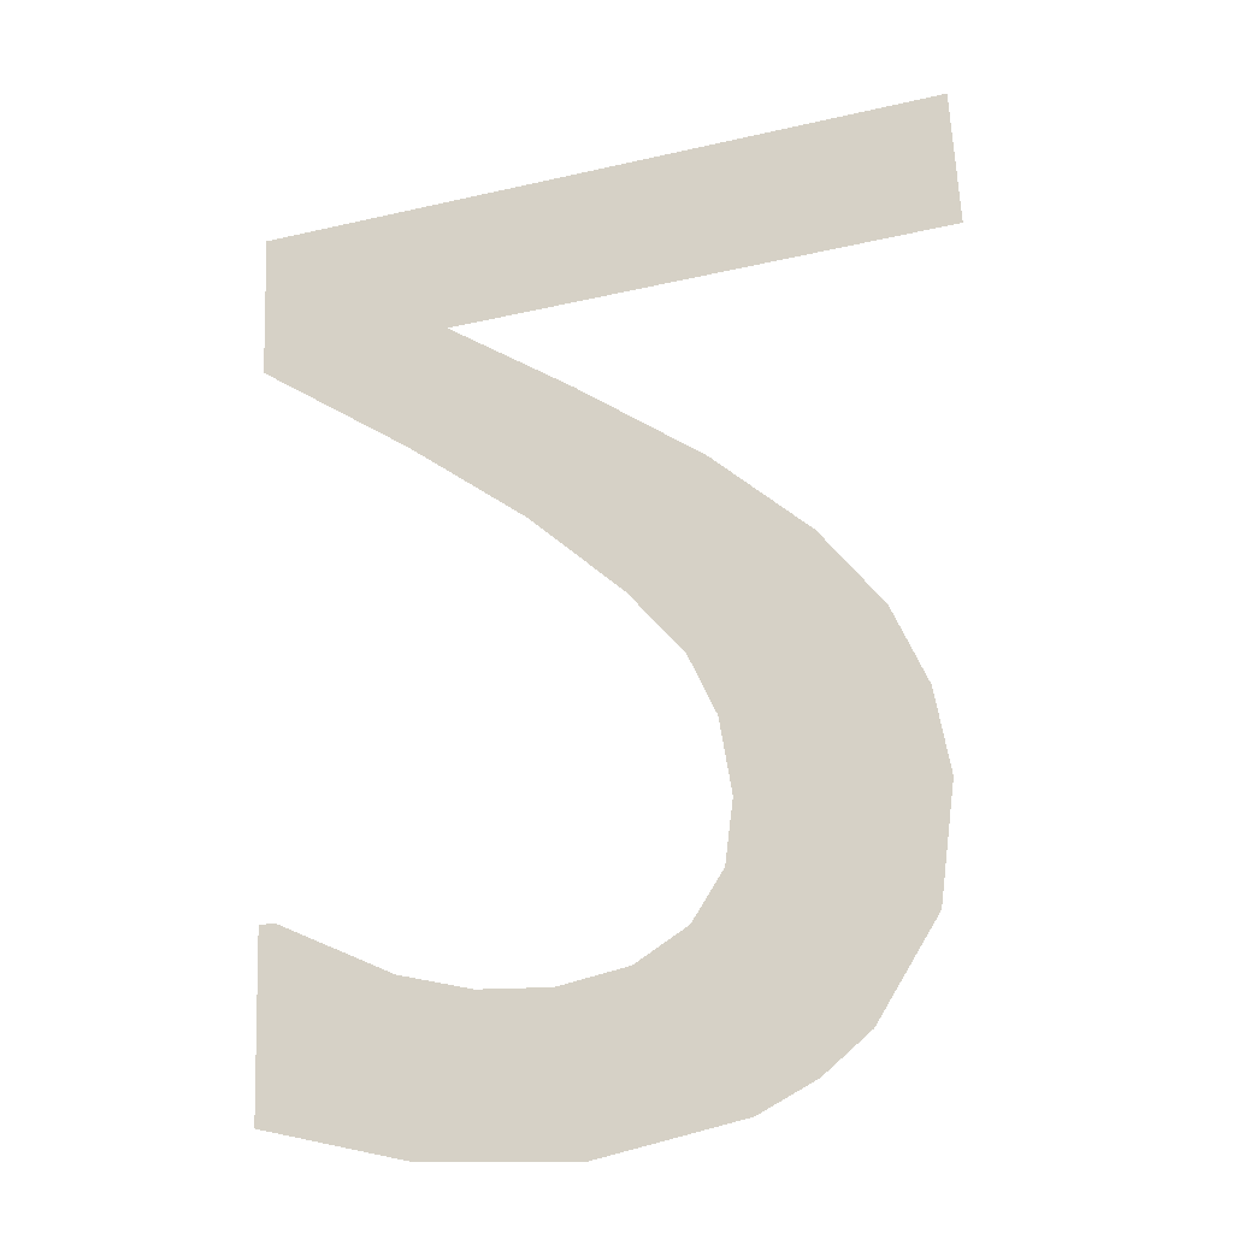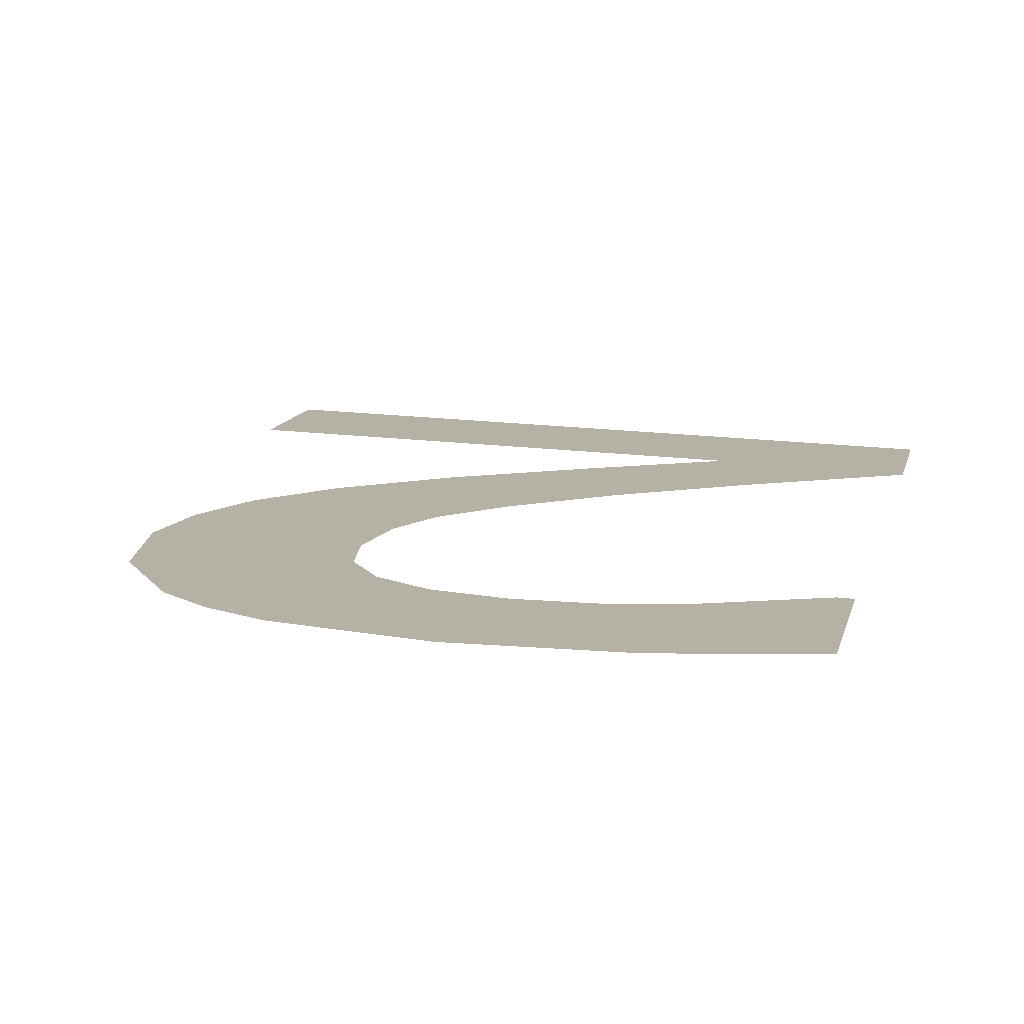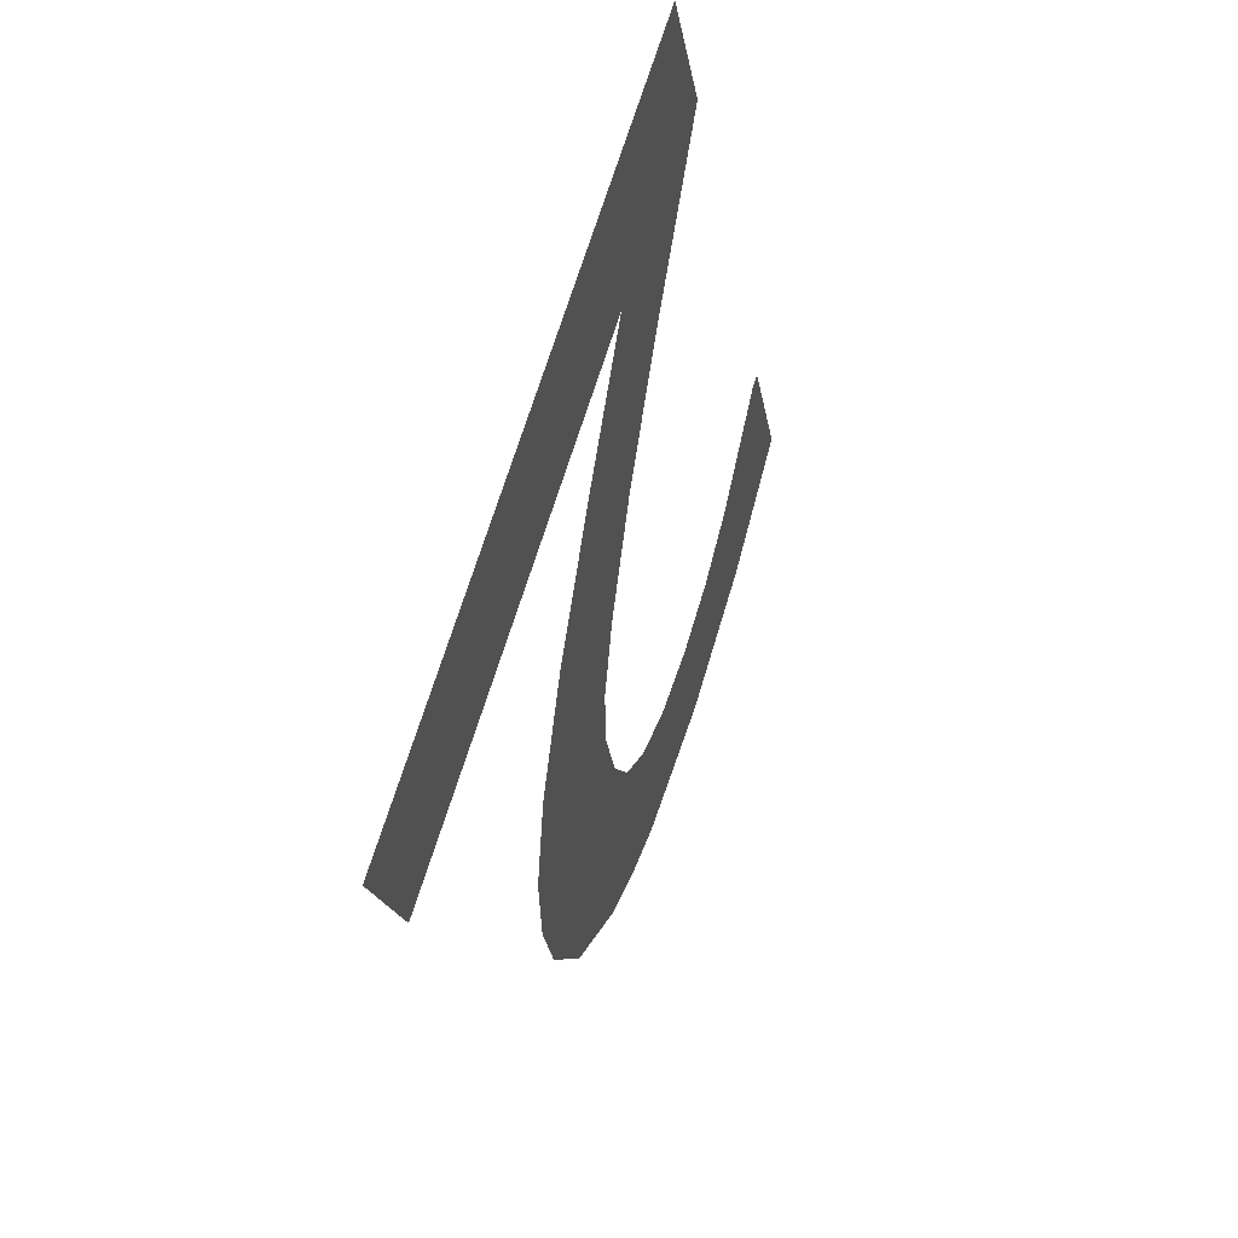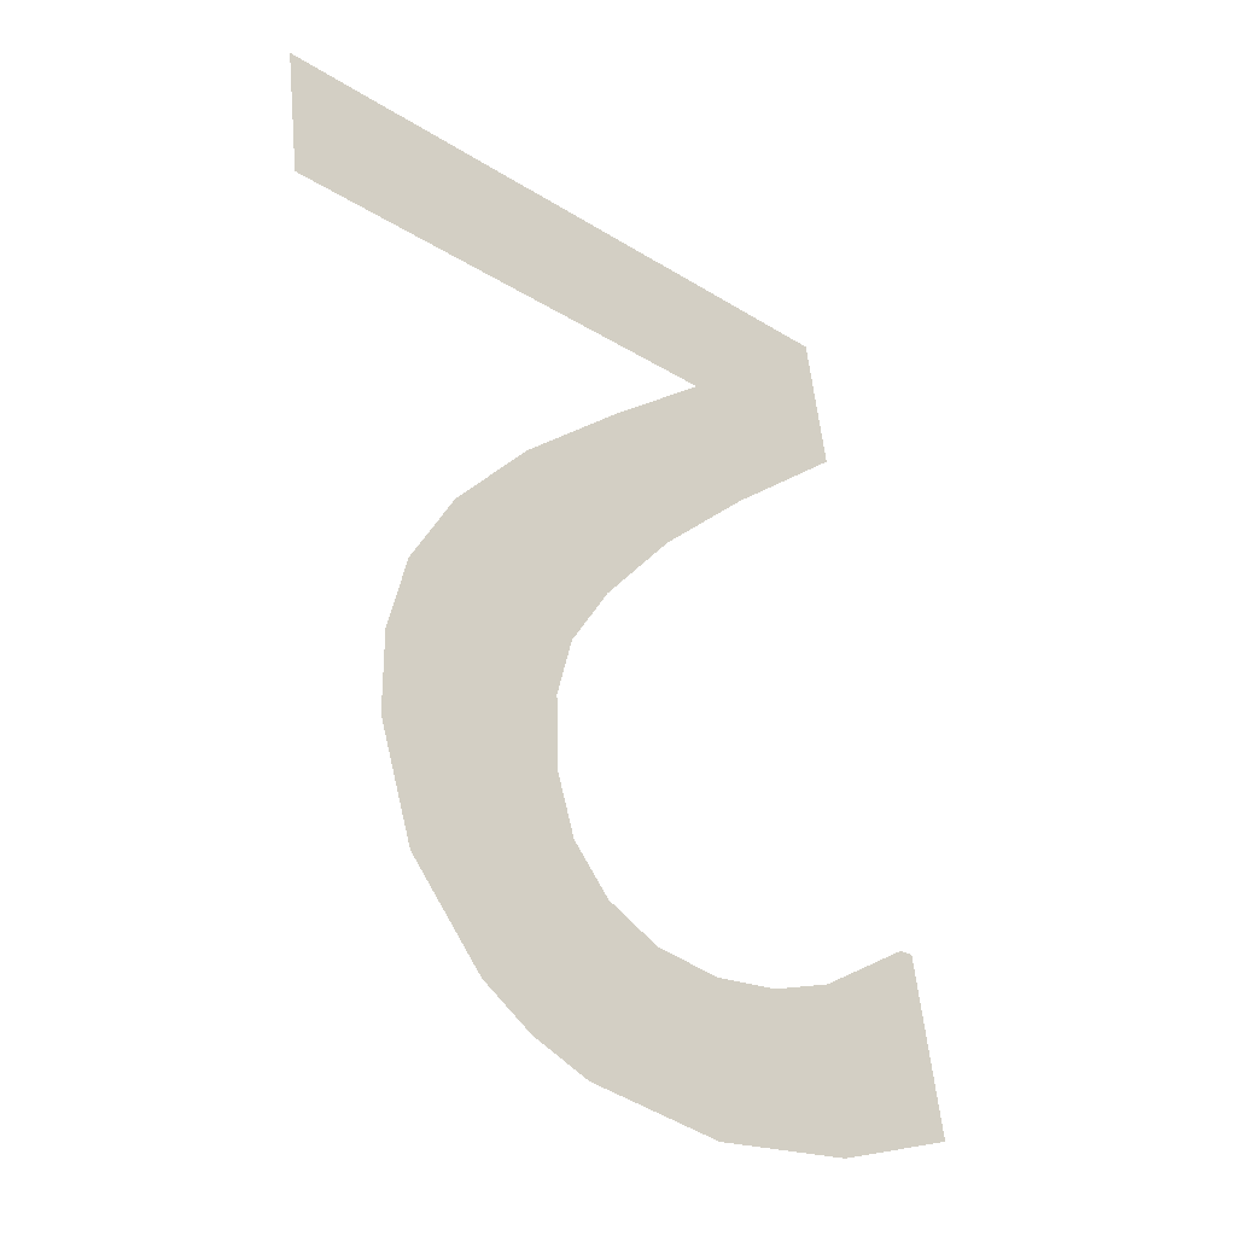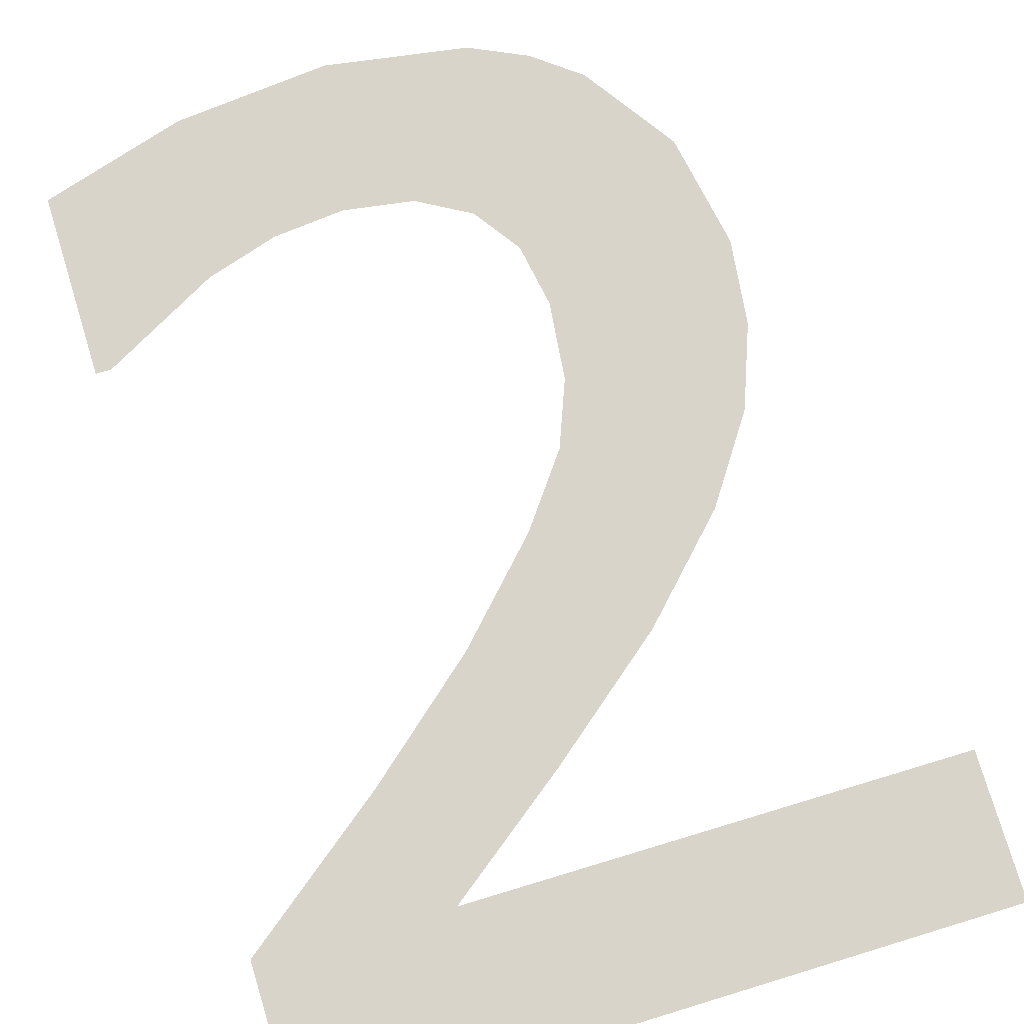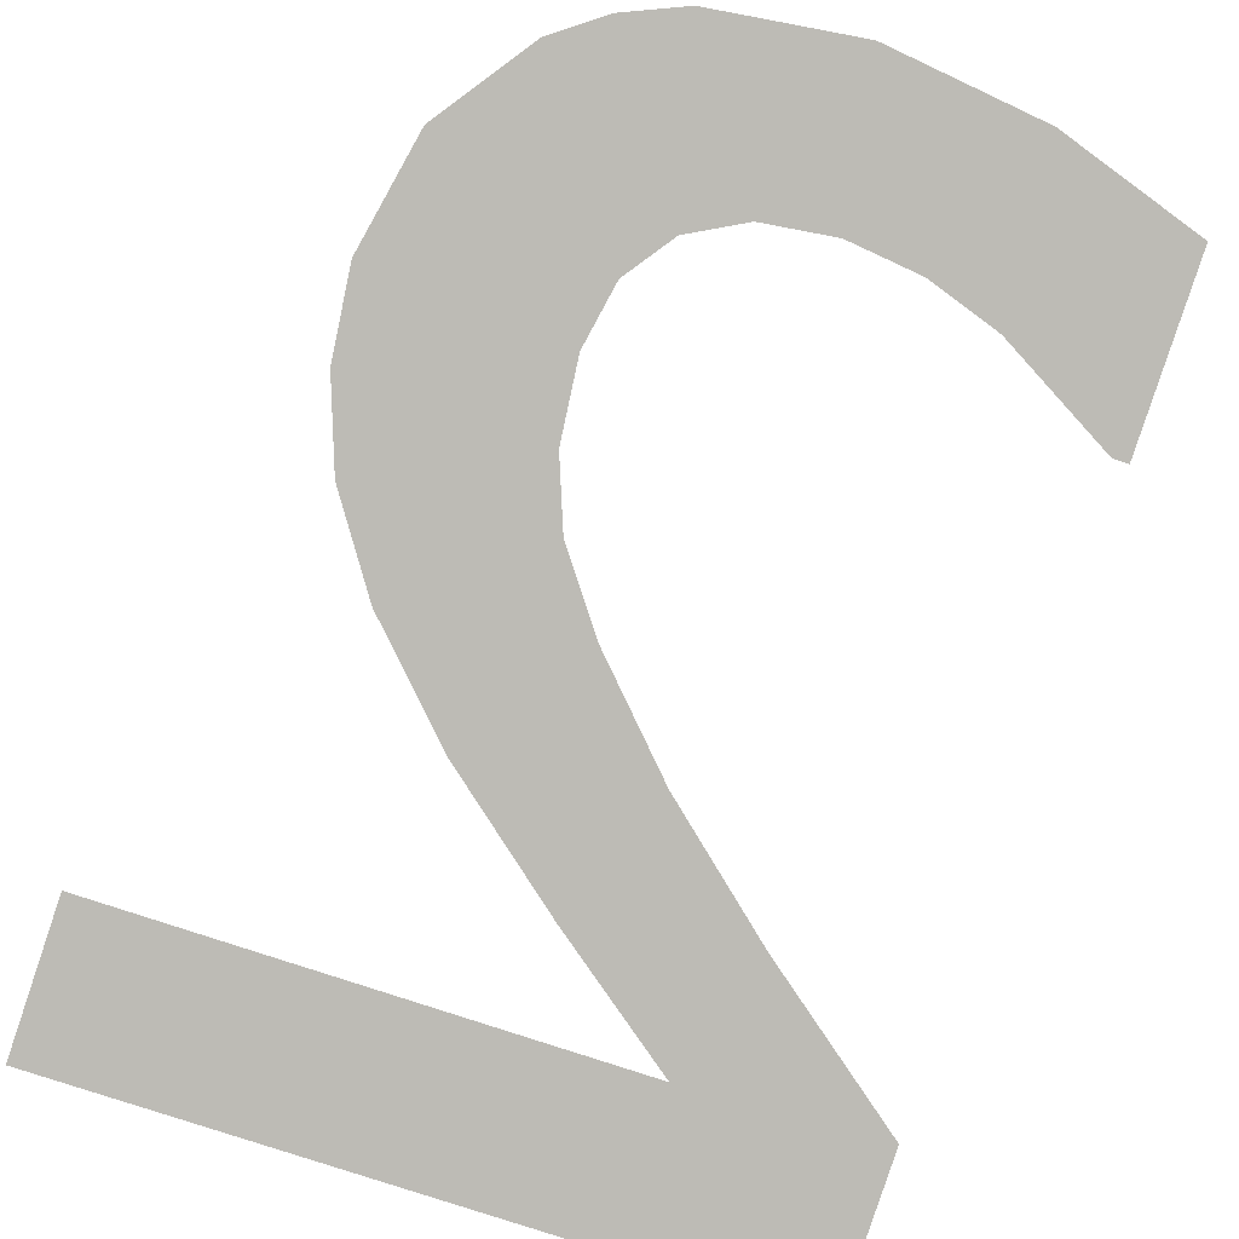
<metadata>
{"format":"obj","ext":"obj","renderer":"f3d","projection":"perspective","resolution":1024,"background":"white","views":[{"elev":-34.2,"azim":17.1,"up":"+Z"},{"elev":19.9,"azim":-167.7,"up":"+Y"},{"elev":75.8,"azim":108.1,"up":"+Z"},{"elev":-27.6,"azim":136.1,"up":"+Z"},{"elev":68.3,"azim":-17.1,"up":"+Y"},{"elev":-75.8,"azim":161.3,"up":"+Y"}]}
</metadata>
<code>
o __1/__/mesh117/mesh117-geometry#mesh117-geometry
v -0.6581 -0.1035 0.1318
v -0.6606 -0.1041 0.1357
v -0.6606 -0.1036 0.1326
v -0.6603 -0.1041 0.1357
v -0.6584 -0.1039 0.1346
v -0.6571 -0.1038 0.1342
v -0.6555 -0.1034 0.1315
v -0.6559 -0.1038 0.1341
v -0.6548 -0.1038 0.1342
v -0.6531 -0.1035 0.1319
v -0.6539 -0.1039 0.1347
v -0.6533 -0.104 0.1355
v -0.6531 -0.1042 0.1366
v -0.6521 -0.1036 0.1323
v -0.6516 -0.1048 0.1406
v -0.6531 -0.105 0.1422
v -0.6513 -0.1036 0.1329
v -0.6532 -0.1044 0.1379
v -0.6506 -0.1046 0.1392
v -0.6537 -0.1045 0.139
v -0.6502 -0.1039 0.1344
v -0.6546 -0.1047 0.1402
v -0.65 -0.1044 0.1378
v -0.6553 -0.1052 0.1439
v -0.6499 -0.1042 0.1364
v -0.6561 -0.1049 0.1417
v -0.6574 -0.1055 0.1455
v -0.6581 -0.1052 0.1434
v -0.6607 -0.1058 0.148
v -0.6607 -0.1055 0.1454
v -0.6488 -0.1058 0.148
v -0.6488 -0.1055 0.1455
f 1 2 3
f 2 1 4
f 3 2 1
f 4 1 2
f 4 1 5
f 5 1 4
f 5 1 6
f 6 1 5
f 6 1 7
f 7 1 6
f 6 7 8
f 8 7 6
f 8 7 9
f 9 7 8
f 9 7 10
f 10 7 9
f 9 10 11
f 11 10 9
f 11 10 12
f 12 10 11
f 12 10 13
f 13 10 12
f 13 10 14
f 14 10 13
f 15 13 14
f 14 13 15
f 16 13 15
f 15 13 16
f 15 14 17
f 17 14 15
f 16 18 13
f 13 18 16
f 15 17 19
f 19 17 15
f 16 20 18
f 18 20 16
f 19 17 21
f 21 17 19
f 16 22 20
f 20 22 16
f 19 21 23
f 23 21 19
f 24 22 16
f 16 22 24
f 23 21 25
f 25 21 23
f 24 26 22
f 22 26 24
f 27 26 24
f 24 26 27
f 26 27 28
f 28 27 26
f 29 28 27
f 27 28 29
f 28 29 30
f 30 29 28
f 29 27 31
f 31 27 29
f 31 27 32
f 32 27 31

</code>
